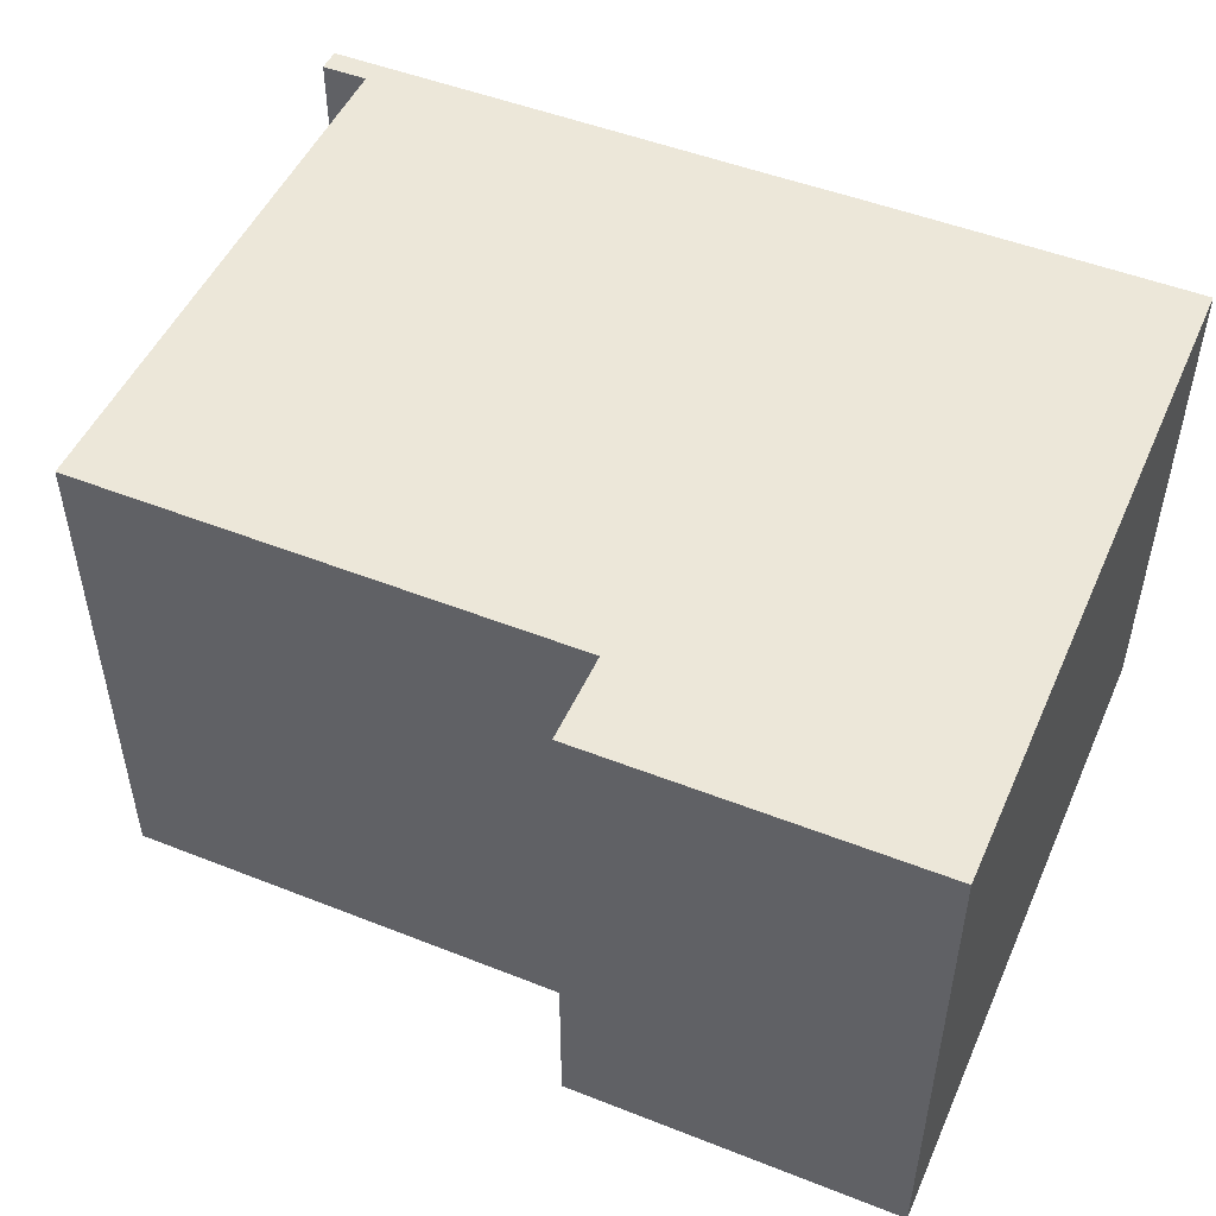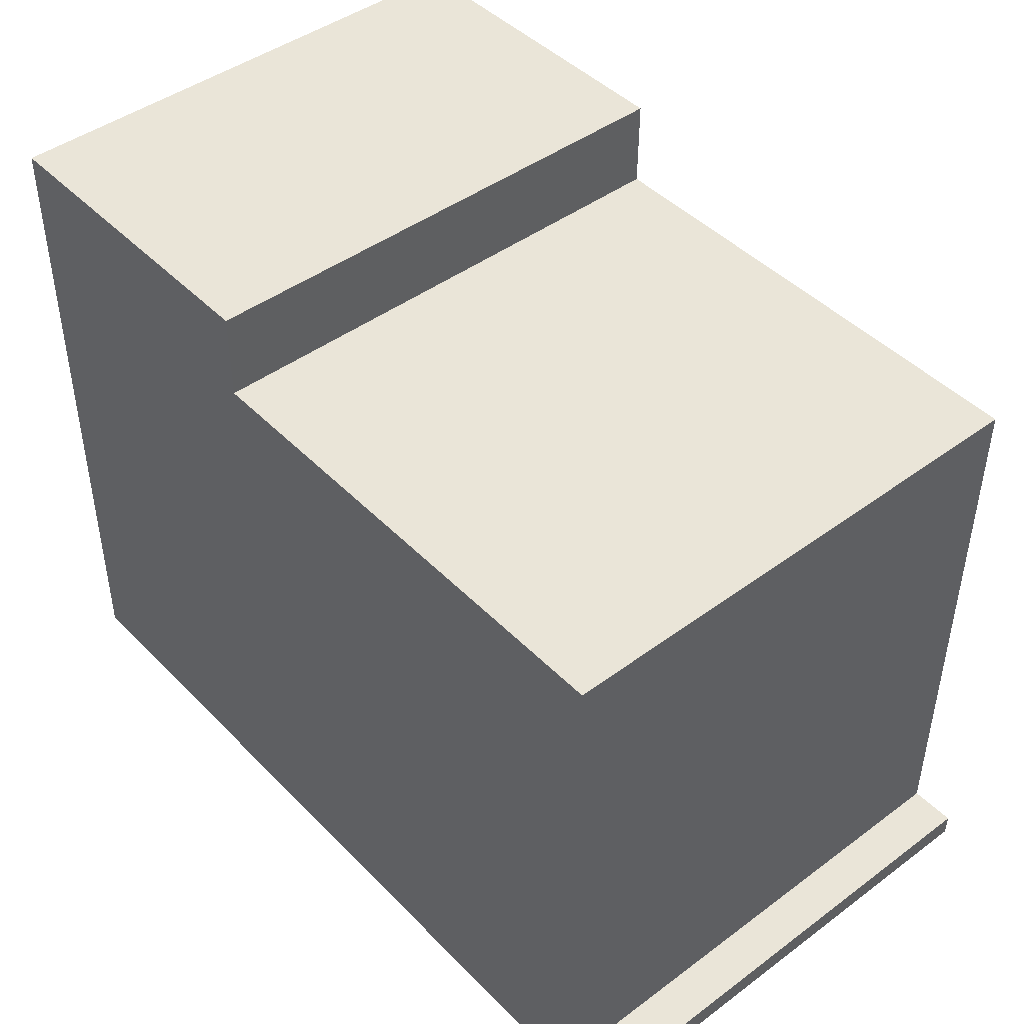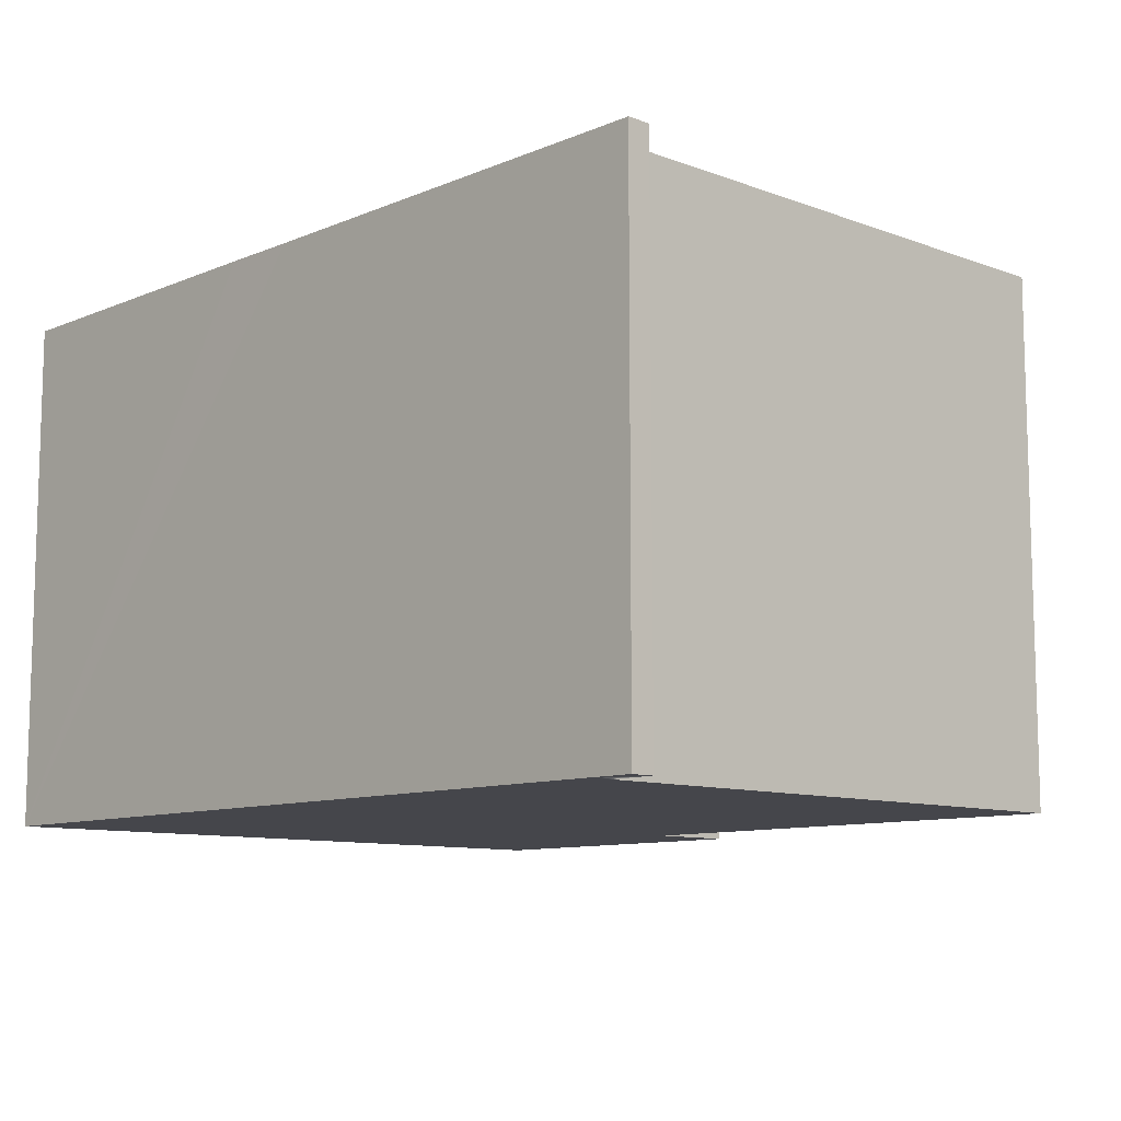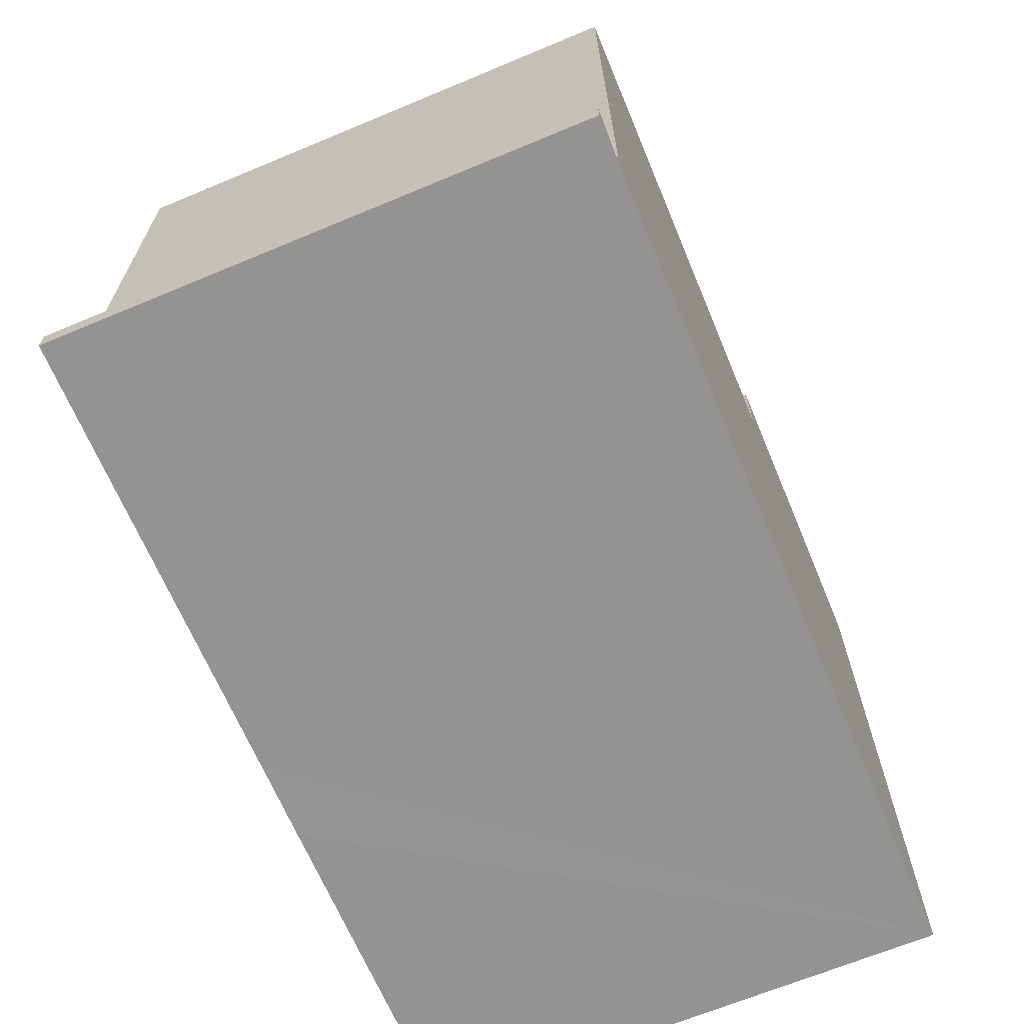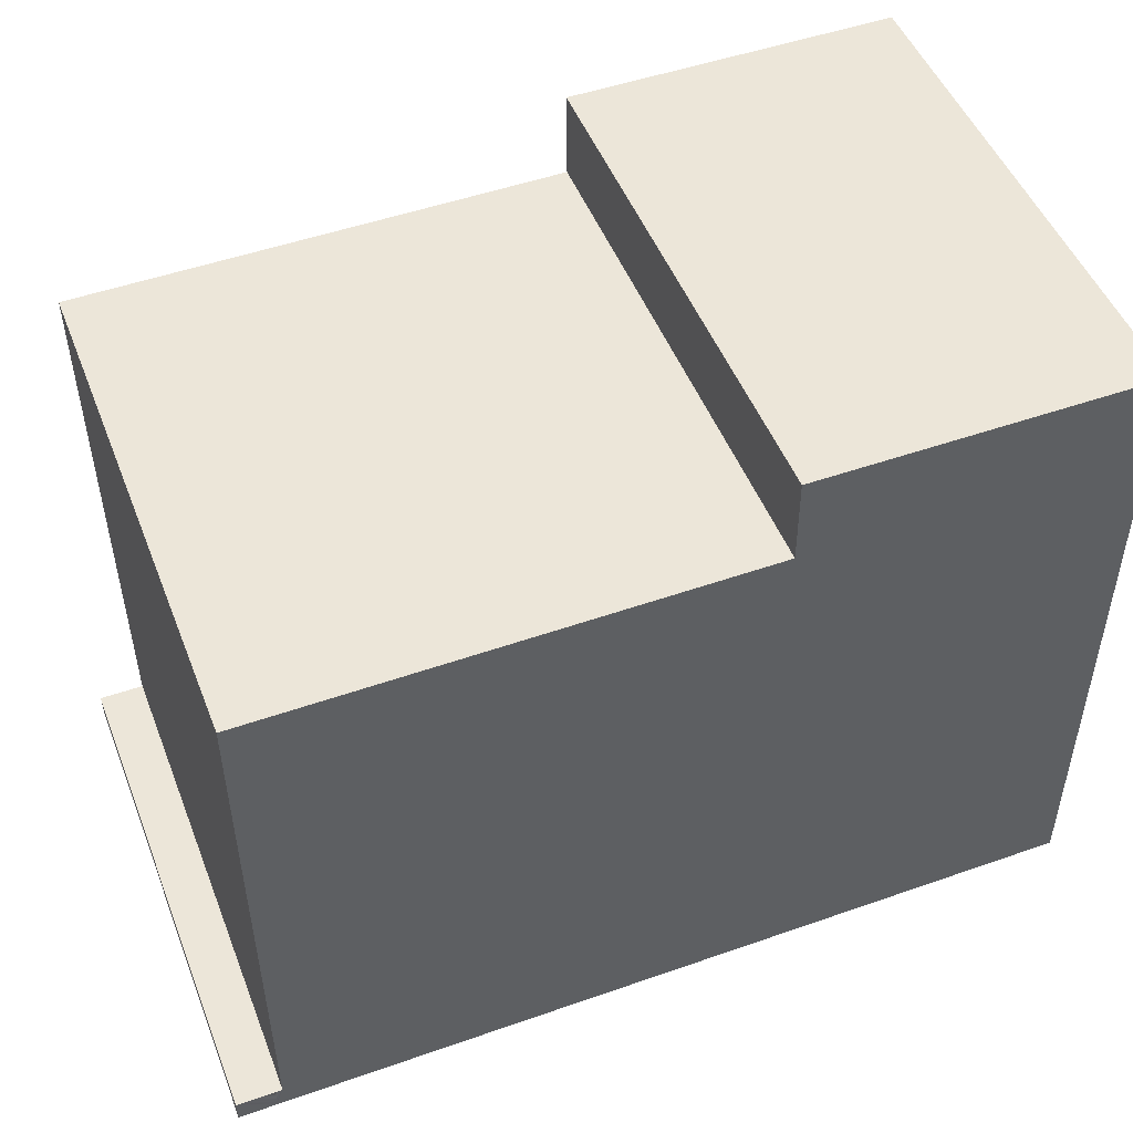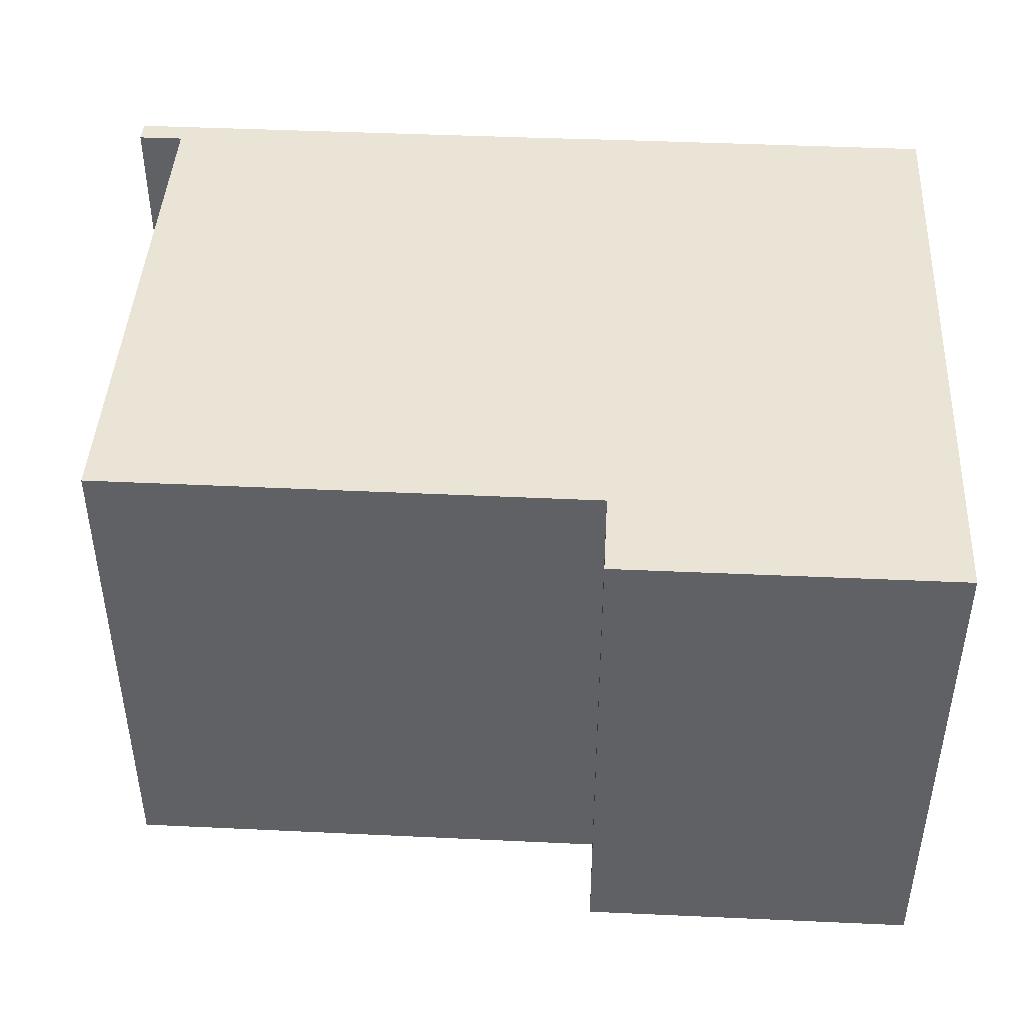
<metadata>
{"format":"obj","ext":"obj","renderer":"f3d","projection":"perspective","resolution":1024,"background":"white","views":[{"elev":49.7,"azim":23.3,"up":"+Y"},{"elev":44.7,"azim":-130.7,"up":"+Z"},{"elev":-10.0,"azim":-133.6,"up":"+Y"},{"elev":-66.9,"azim":-67.3,"up":"+Z"},{"elev":49.3,"azim":-21.1,"up":"+Z"},{"elev":43.9,"azim":2.9,"up":"+Y"}]}
</metadata>
<code>
v  0 7.067 4.327e-16
v  0.525 7.067 -0.314
v  0.004 7.067 -0.316
v  6.136 7.067 -0.296
v  0.524 7.067 4.327e-16
v  0.626 7.067 4.327e-16
v  0.594 7.067 7.669
v  7.197 7.067 -0.301
v  11.82 7.067 -0.284
v  7.283 7.067 7.702
v  11.79 7.067 8.921
v  7.274 7.067 8.912
v  0 0 0
v  0.626 0 0
v  0.524 0 0
v  0.594 -4.696e-16 7.669
v  7.283 -4.716e-16 7.702
v  7.274 -5.457e-16 8.912
v  11.79 -5.463e-16 8.921
v  0.004 1.935e-17 -0.316
v  11.82 1.739e-17 -0.284
v  7.197 1.843e-17 -0.301
v  6.136 1.812e-17 -0.296
v  0.525 1.923e-17 -0.314
g defaultobject
f 1 2 3
f 2 1 4
f 4 1 5
f 4 5 6
f 4 6 7
f 4 7 8
f 8 7 9
f 9 7 10
f 9 10 11
f 11 10 12
f 13 5 1
f 5 13 6
f 6 13 14
f 14 13 15
f 16 10 7
f 10 16 17
f 18 11 12
f 11 18 19
f 14 7 6
f 7 14 16
f 17 12 10
f 12 17 18
f 20 1 3
f 1 20 13
f 19 9 11
f 9 19 21
f 21 8 9
f 8 21 4
f 4 21 2
f 2 21 22
f 2 22 3
f 3 22 20
f 20 22 23
f 20 23 24
f 18 21 19
f 21 18 17
f 21 17 16
f 21 16 22
f 22 16 14
f 22 14 23
f 23 14 24
f 24 14 15
f 24 15 13
f 24 13 20

</code>
